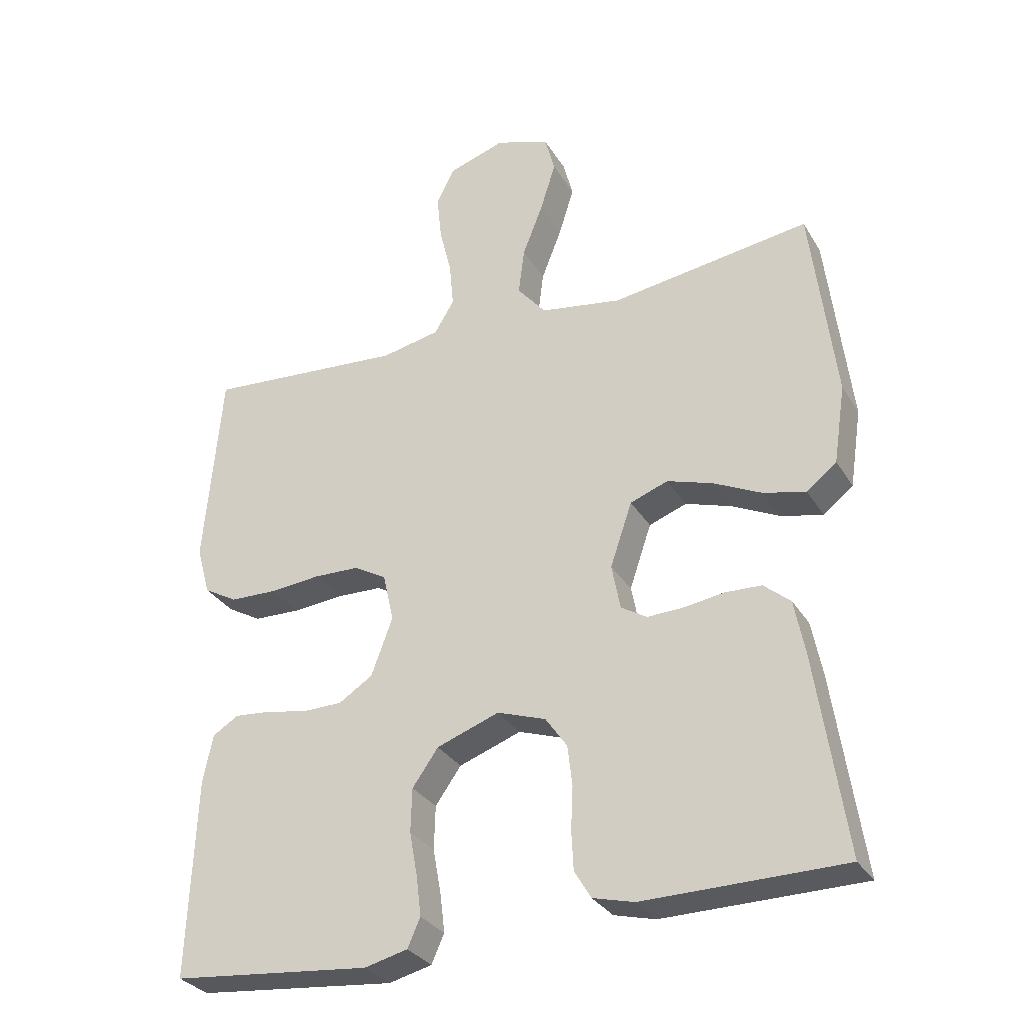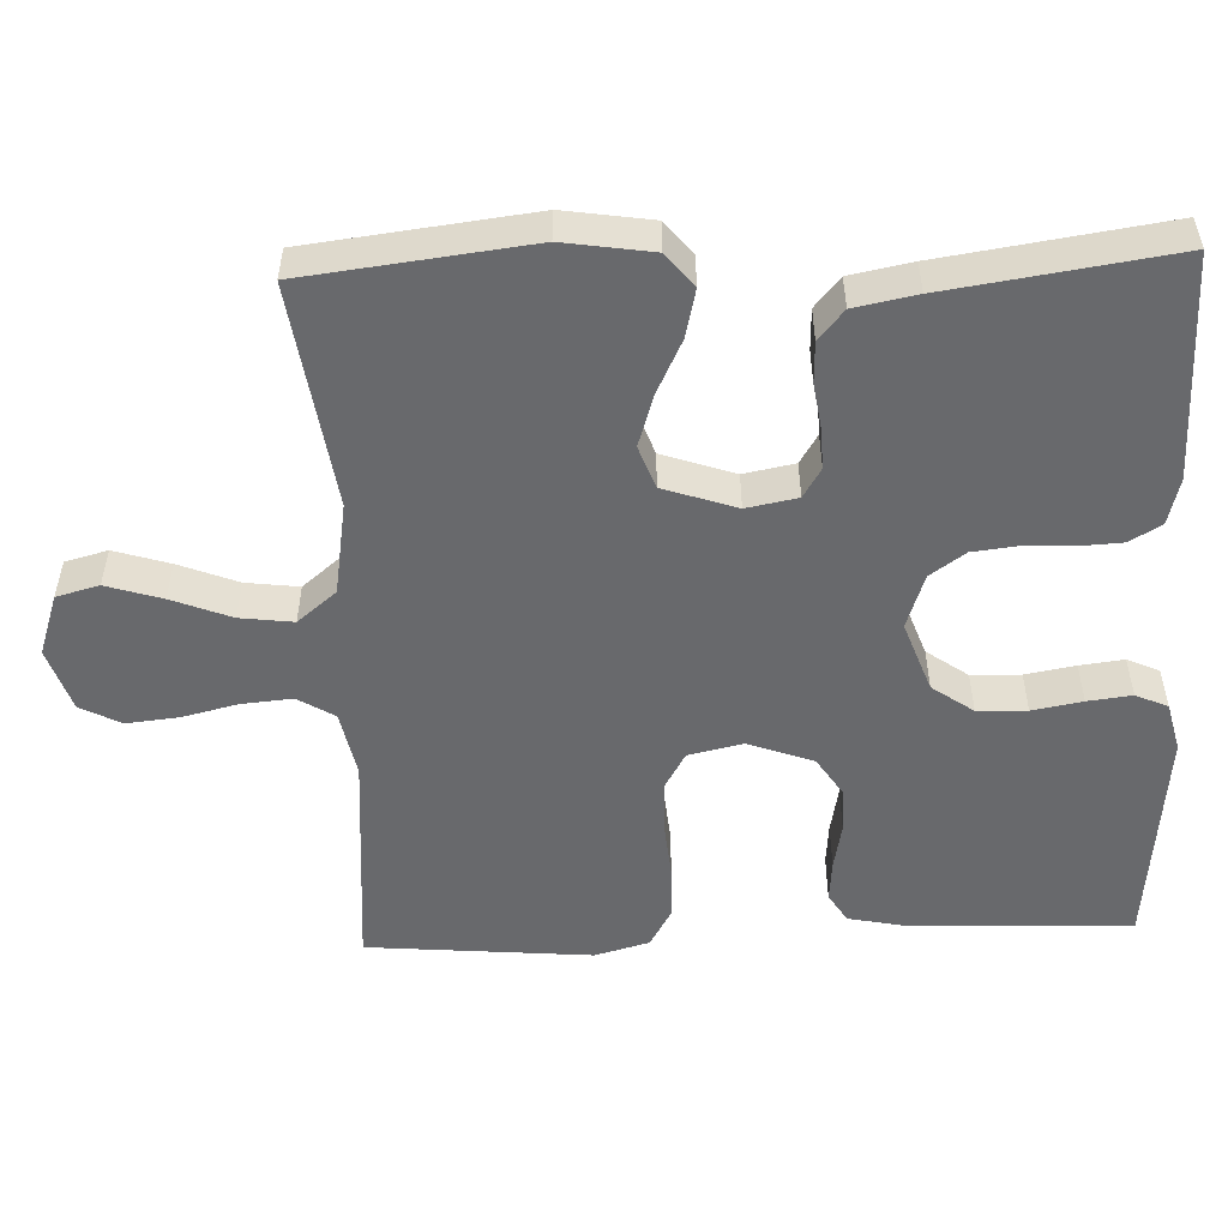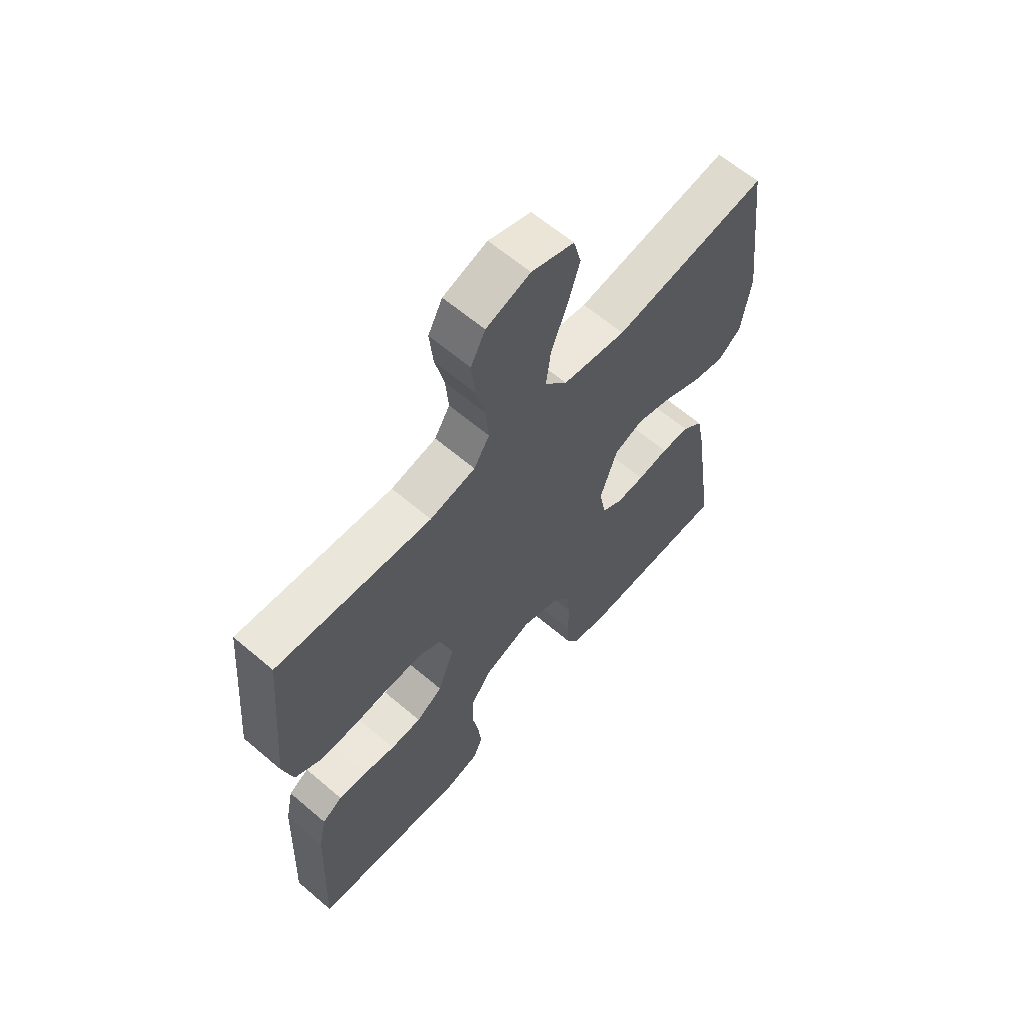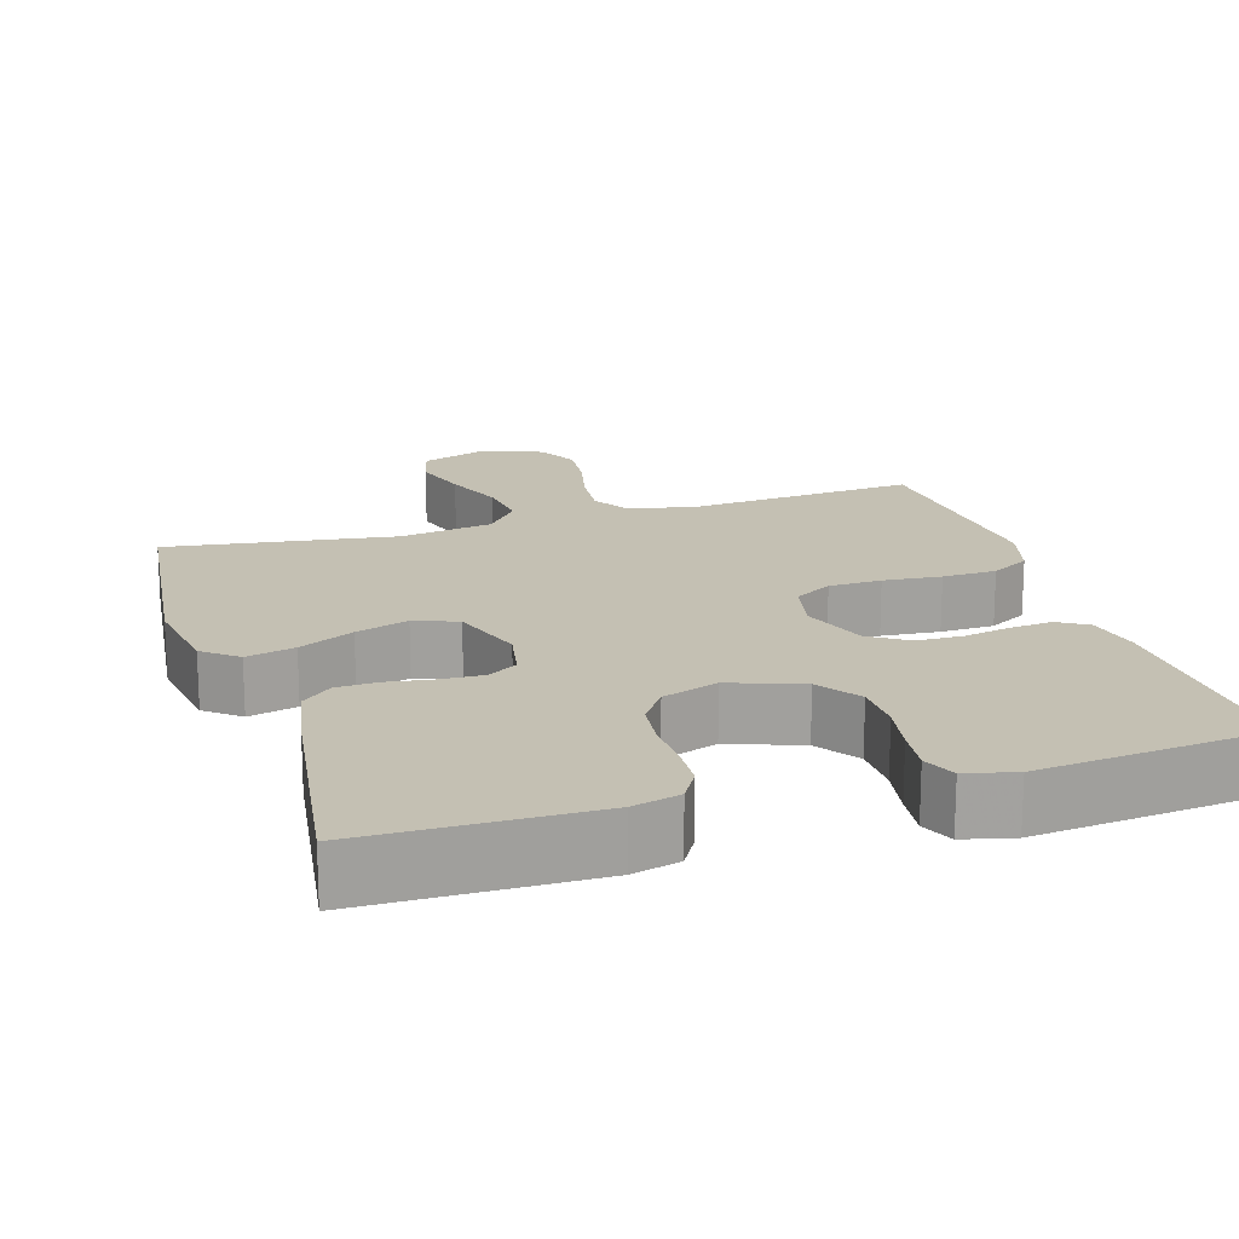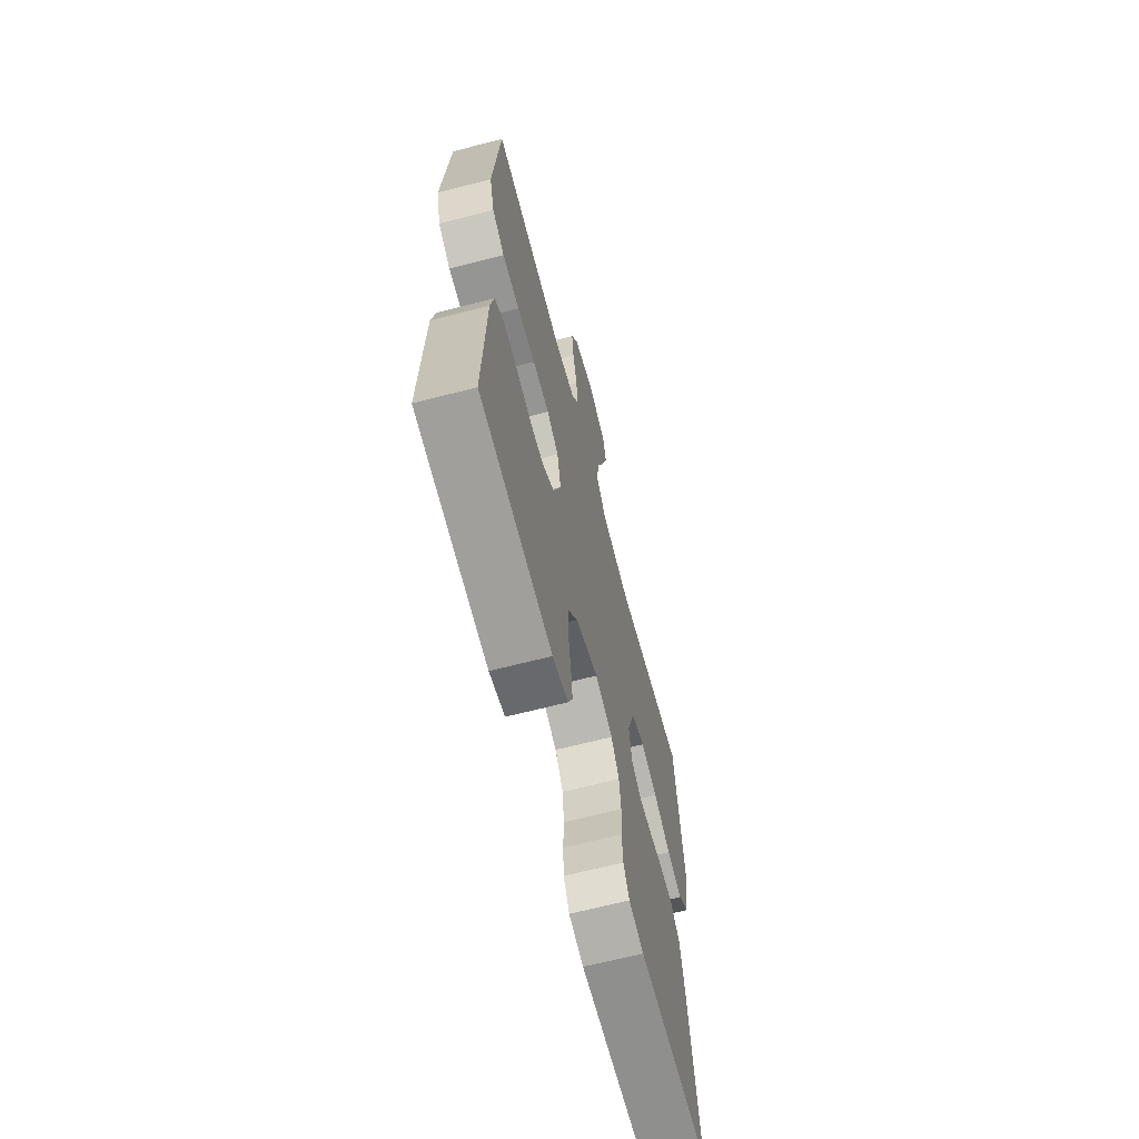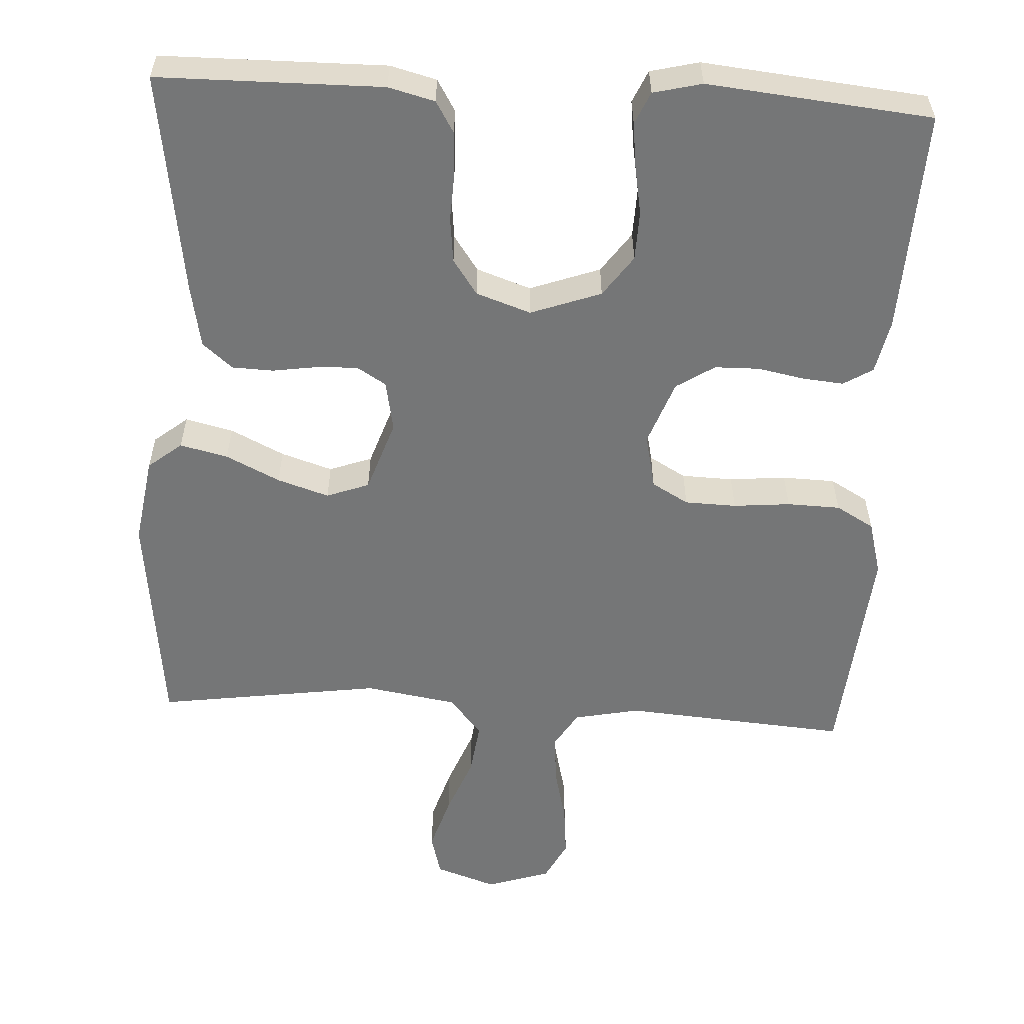
<metadata>
{"format":"obj","ext":"obj","renderer":"f3d","projection":"perspective","resolution":1024,"background":"white","views":[{"elev":-30.7,"azim":26.0,"up":"+Z"},{"elev":-52.7,"azim":92.2,"up":"+Y"},{"elev":62.6,"azim":-49.2,"up":"+Z"},{"elev":18.0,"azim":162.8,"up":"+Y"},{"elev":-65.8,"azim":-75.4,"up":"+Z"},{"elev":-56.7,"azim":176.8,"up":"+Y"}]}
</metadata>
<code>
v -0.5 0.07 0.5
v -0.2 0.07 0.477
v -0.112 0.07 0.495
v -0.082 0.07 0.544
v -0.088 0.07 0.612
v -0.106 0.07 0.686
v -0.113 0.07 0.756
v -0.085 0.07 0.81
v 0 0.07 0.838
v 0.082 0.07 0.81
v 0.097 0.07 0.753
v 0.074 0.07 0.679
v 0.043 0.07 0.6
v 0.034 0.07 0.529
v 0.077 0.07 0.477
v 0.2 0.07 0.457
v 0.5 0.07 0.5
v 0.536 0.07 0.2
v 0.518 0.07 0.082
v 0.473 0.07 0.046
v 0.409 0.07 0.061
v 0.337 0.07 0.096
v 0.268 0.07 0.118
v 0.211 0.07 0.097
v 0.178 0.07 0
v 0.191 0.07 -0.068
v 0.23 0.07 -0.092
v 0.285 0.07 -0.09
v 0.345 0.07 -0.081
v 0.4 0.07 -0.083
v 0.44 0.07 -0.117
v 0.456 0.07 -0.2
v 0.5 0.07 -0.5
v 0.2 0.07 -0.503
v 0.138 0.07 -0.487
v 0.113 0.07 -0.445
v 0.11 0.07 -0.387
v 0.113 0.07 -0.323
v 0.106 0.07 -0.262
v 0.073 0.07 -0.215
v 0 0.07 -0.19
v -0.094 0.07 -0.224
v -0.133 0.07 -0.279
v -0.135 0.07 -0.345
v -0.123 0.07 -0.412
v -0.116 0.07 -0.471
v -0.135 0.07 -0.514
v -0.2 0.07 -0.53
v -0.5 0.07 -0.5
v -0.488 0.07 -0.2
v -0.473 0.07 -0.128
v -0.434 0.07 -0.104
v -0.379 0.07 -0.109
v -0.317 0.07 -0.121
v -0.257 0.07 -0.12
v -0.206 0.07 -0.087
v -0.174 0.07 0
v -0.19 0.07 0.073
v -0.239 0.07 0.101
v -0.308 0.07 0.103
v -0.384 0.07 0.096
v -0.455 0.07 0.098
v -0.506 0.07 0.127
v -0.526 0.07 0.2
v -0.5 0 0.5
v -0.2 0 0.477
v -0.112 0 0.495
v -0.082 0 0.544
v -0.088 0 0.612
v -0.106 0 0.686
v -0.113 0 0.756
v -0.085 0 0.81
v 0 0 0.838
v 0.082 0 0.81
v 0.097 0 0.753
v 0.074 0 0.679
v 0.043 0 0.6
v 0.034 0 0.529
v 0.077 0 0.477
v 0.2 0 0.457
v 0.5 0 0.5
v 0.536 0 0.2
v 0.518 0 0.082
v 0.473 0 0.046
v 0.409 0 0.061
v 0.337 0 0.096
v 0.268 0 0.118
v 0.211 0 0.097
v 0.178 0 0
v 0.191 0 -0.068
v 0.23 0 -0.092
v 0.285 0 -0.09
v 0.345 0 -0.081
v 0.4 0 -0.083
v 0.44 0 -0.117
v 0.456 0 -0.2
v 0.5 0 -0.5
v 0.2 0 -0.503
v 0.138 0 -0.487
v 0.113 0 -0.445
v 0.11 0 -0.387
v 0.113 0 -0.323
v 0.106 0 -0.262
v 0.073 0 -0.215
v 0 0 -0.19
v -0.094 0 -0.224
v -0.133 0 -0.279
v -0.135 0 -0.345
v -0.123 0 -0.412
v -0.116 0 -0.471
v -0.135 0 -0.514
v -0.2 0 -0.53
v -0.5 0 -0.5
v -0.488 0 -0.2
v -0.473 0 -0.128
v -0.434 0 -0.104
v -0.379 0 -0.109
v -0.317 0 -0.121
v -0.257 0 -0.12
v -0.206 0 -0.087
v -0.174 0 0
v -0.19 0 0.073
v -0.239 0 0.101
v -0.308 0 0.103
v -0.384 0 0.096
v -0.455 0 0.098
v -0.506 0 0.127
v -0.526 0 0.2
f 63 64 1 2
f 60 61 62 63
f 59 60 63 2
f 58 59 2 3
f 57 58 3 4
f 51 52 53 54
f 51 54 55
f 50 51 55
f 49 50 55
f 48 49 55 56
f 44 45 46 47
f 44 47 48 56
f 35 36 37 38
f 35 38 39
f 34 35 39
f 33 34 39
f 32 33 39 40
f 28 29 30 31
f 27 28 31 32
f 19 20 21 22
f 19 22 23
f 16 17 18 19
f 15 16 19 23
f 14 15 23 24
f 10 11 12 13
f 8 9 10 13
f 8 13 14
f 5 6 7 8
f 4 5 8 14
f 57 4 14 24
f 43 44 56 57
f 42 43 57
f 41 42 57 24
f 27 32 40 41
f 26 27 41
f 25 26 41
f 24 25 41
f 66 65 128 127
f 127 126 125 124
f 66 127 124 123
f 67 66 123 122
f 68 67 122 121
f 118 117 116 115
f 119 118 115
f 119 115 114
f 119 114 113
f 120 119 113 112
f 111 110 109 108
f 120 112 111 108
f 102 101 100 99
f 103 102 99
f 103 99 98
f 103 98 97
f 104 103 97 96
f 95 94 93 92
f 96 95 92 91
f 86 85 84 83
f 87 86 83
f 83 82 81 80
f 87 83 80 79
f 88 87 79 78
f 77 76 75 74
f 77 74 73 72
f 78 77 72
f 72 71 70 69
f 78 72 69 68
f 88 78 68 121
f 121 120 108 107
f 121 107 106
f 88 121 106 105
f 105 104 96 91
f 105 91 90
f 105 90 89
f 105 89 88
f 1 65 66 2
f 2 66 67 3
f 3 67 68 4
f 4 68 69 5
f 5 69 70 6
f 6 70 71 7
f 7 71 72 8
f 8 72 73 9
f 9 73 74 10
f 10 74 75 11
f 11 75 76 12
f 12 76 77 13
f 13 77 78 14
f 14 78 79 15
f 15 79 80 16
f 16 80 81 17
f 17 81 82 18
f 18 82 83 19
f 19 83 84 20
f 20 84 85 21
f 21 85 86 22
f 22 86 87 23
f 23 87 88 24
f 24 88 89 25
f 25 89 90 26
f 26 90 91 27
f 27 91 92 28
f 28 92 93 29
f 29 93 94 30
f 30 94 95 31
f 31 95 96 32
f 32 96 97 33
f 33 97 98 34
f 34 98 99 35
f 35 99 100 36
f 36 100 101 37
f 37 101 102 38
f 38 102 103 39
f 39 103 104 40
f 40 104 105 41
f 41 105 106 42
f 42 106 107 43
f 43 107 108 44
f 44 108 109 45
f 45 109 110 46
f 46 110 111 47
f 47 111 112 48
f 48 112 113 49
f 49 113 114 50
f 50 114 115 51
f 51 115 116 52
f 52 116 117 53
f 53 117 118 54
f 54 118 119 55
f 55 119 120 56
f 56 120 121 57
f 57 121 122 58
f 58 122 123 59
f 59 123 124 60
f 60 124 125 61
f 61 125 126 62
f 62 126 127 63
f 63 127 128 64
f 64 128 65 1

</code>
